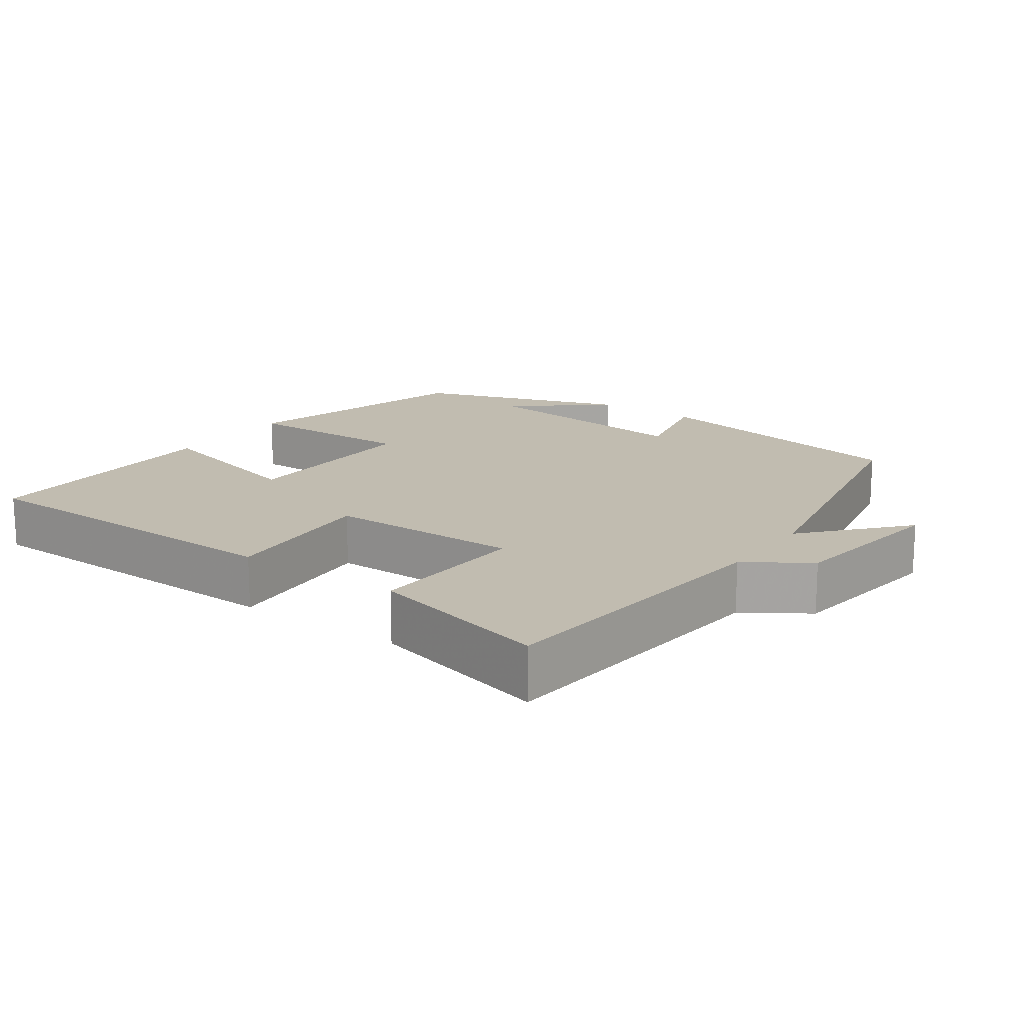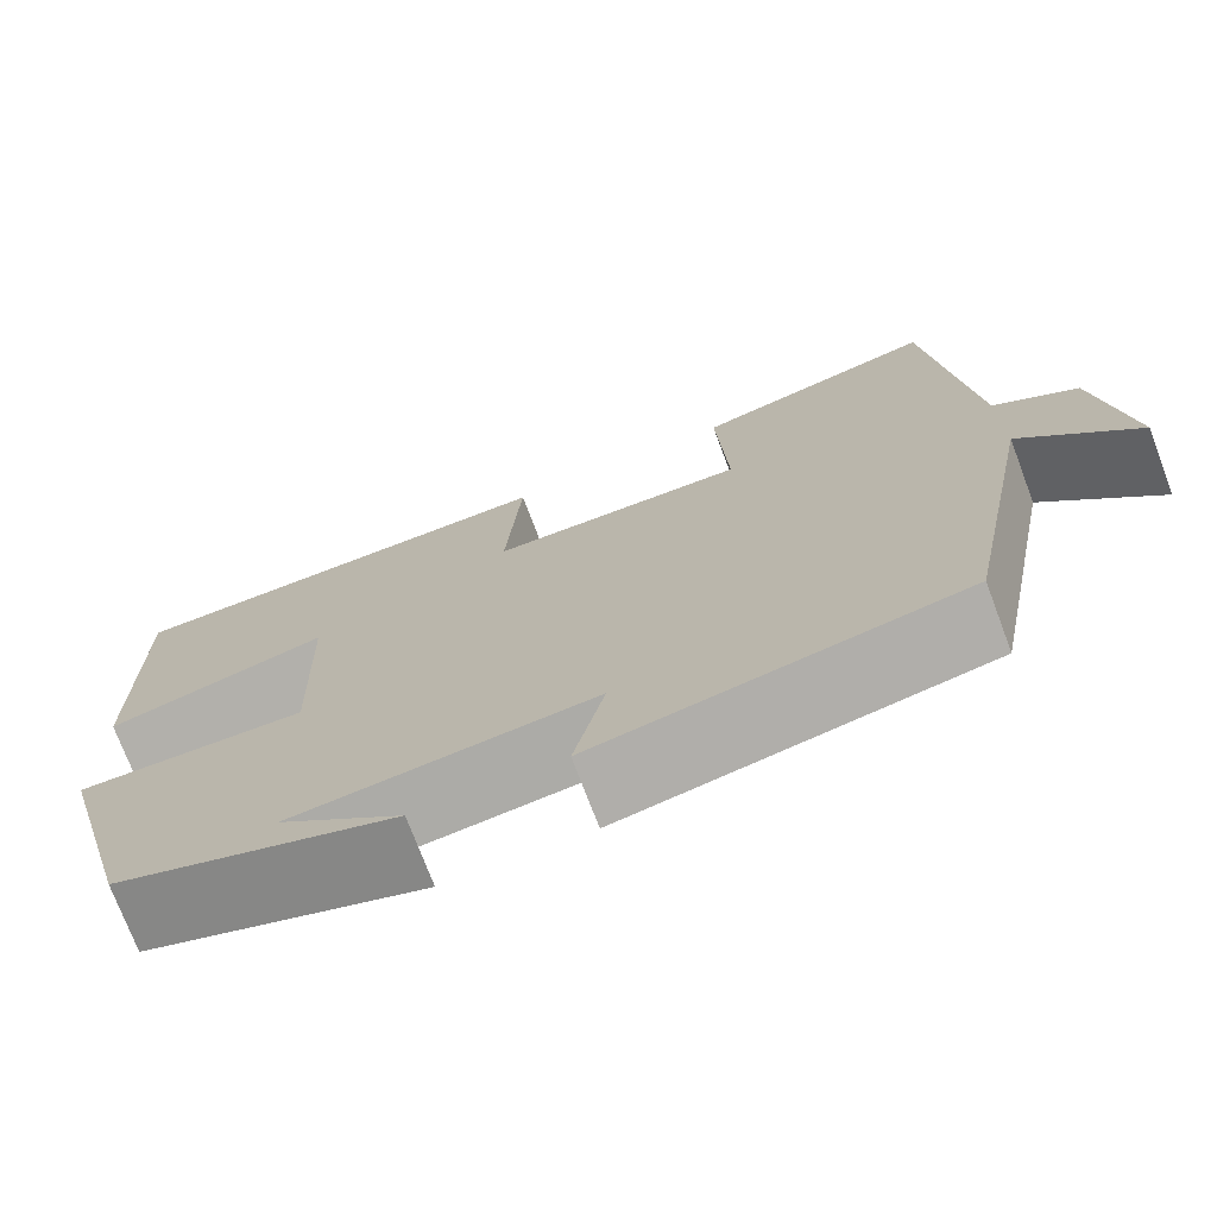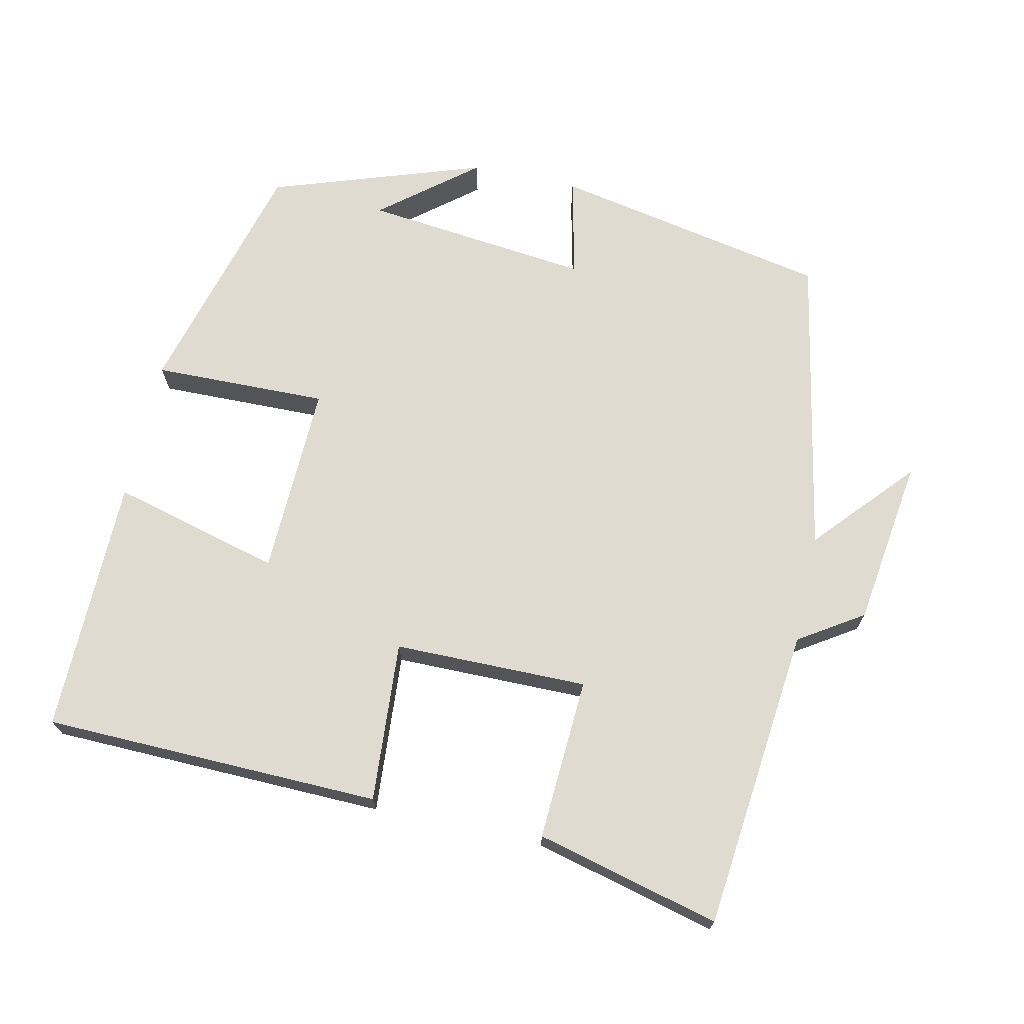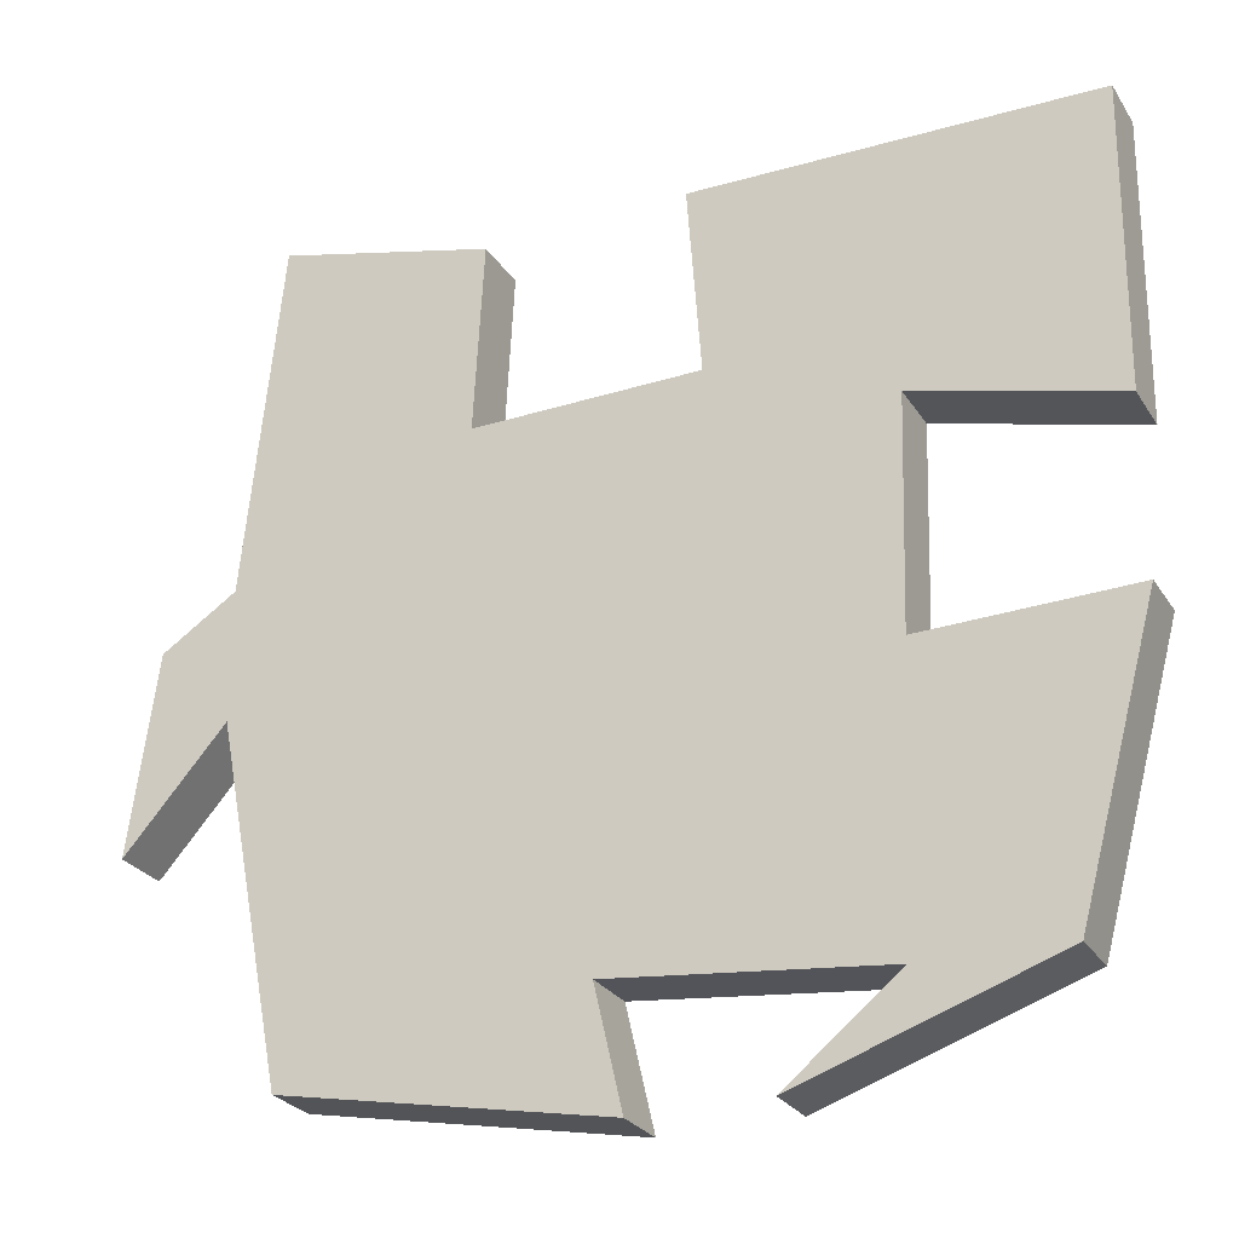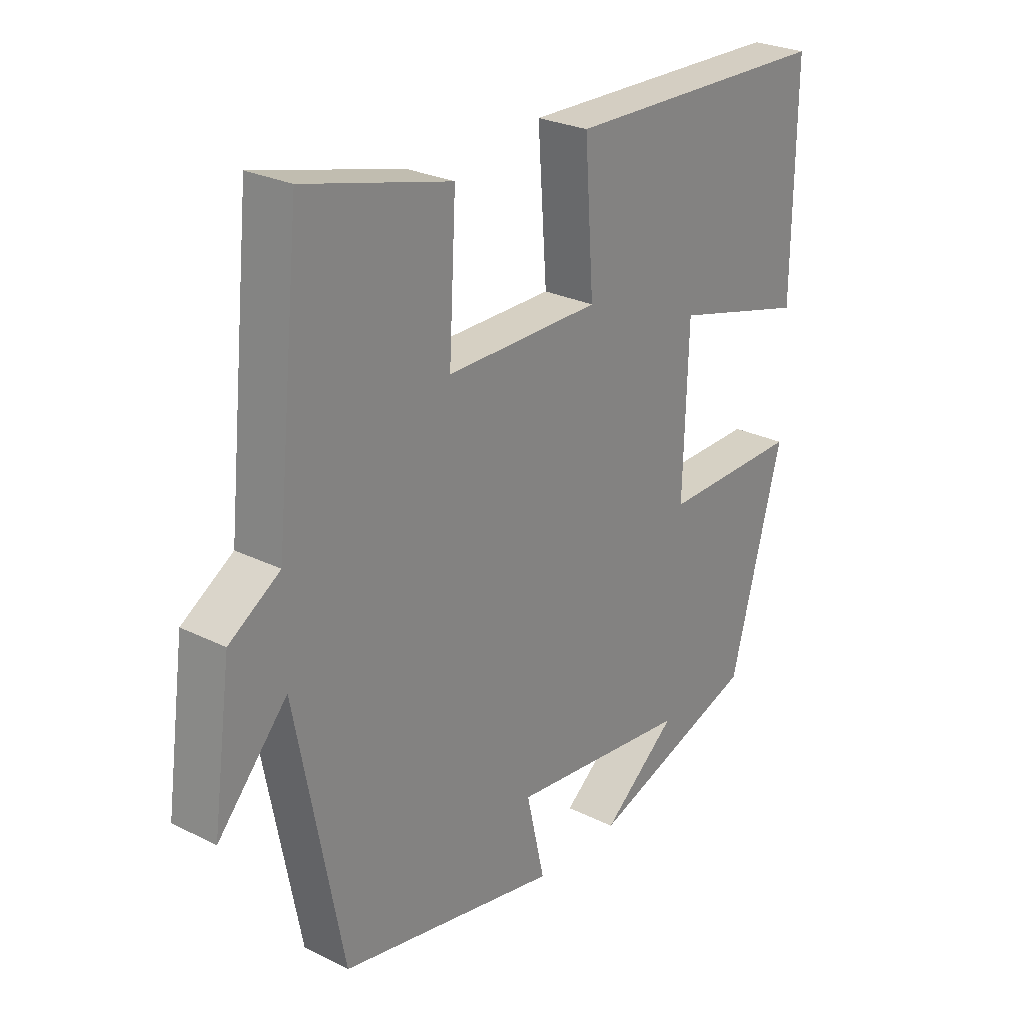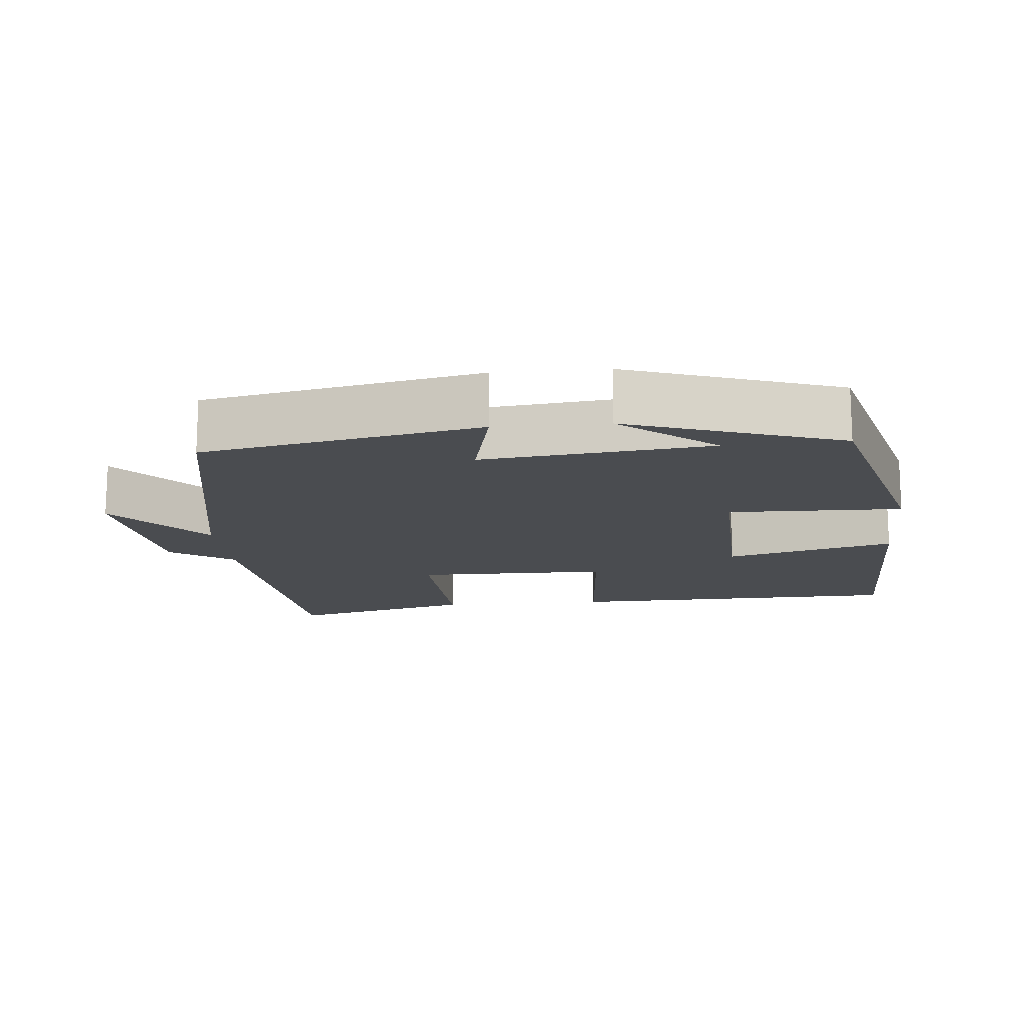
<metadata>
{"format":"obj","ext":"obj","renderer":"f3d","projection":"perspective","resolution":1024,"background":"white","views":[{"elev":16.5,"azim":35.3,"up":"+Y"},{"elev":-73.6,"azim":20.6,"up":"+Z"},{"elev":70.2,"azim":12.4,"up":"+Y"},{"elev":-26.6,"azim":-154.3,"up":"+Z"},{"elev":26.2,"azim":128.2,"up":"+Z"},{"elev":-15.0,"azim":-174.7,"up":"+Y"}]}
</metadata>
<code>
v 0.419 0.07 -0.426
v 0.037 0.07 -0.5
v 0.069 0.07 -0.361
v -0.245 0.07 -0.395
v -0.115 0.07 -0.5
v -0.409 0.07 -0.4
v -0.5 0.07 -0.064
v -0.259 0.07 -0.069
v -0.267 0.07 0.197
v -0.5 0.07 0.136
v -0.504 0.07 0.49
v -0.037 0.07 0.5
v -0.053 0.07 0.278
v 0.215 0.07 0.276
v 0.203 0.07 0.5
v 0.457 0.07 0.564
v 0.5 0.07 0.146
v 0.588 0.07 0.089
v 0.62 0.07 -0.143
v 0.5 0.07 -0.008
v 0.419 0 -0.426
v 0.037 0 -0.5
v 0.069 0 -0.361
v -0.245 0 -0.395
v -0.115 0 -0.5
v -0.409 0 -0.4
v -0.5 0 -0.064
v -0.259 0 -0.069
v -0.267 0 0.197
v -0.5 0 0.136
v -0.504 0 0.49
v -0.037 0 0.5
v -0.053 0 0.278
v 0.215 0 0.276
v 0.203 0 0.5
v 0.457 0 0.564
v 0.5 0 0.146
v 0.588 0 0.089
v 0.62 0 -0.143
v 0.5 0 -0.008
f 17 18 19 20
f 14 15 16 17
f 13 14 17 20
f 10 11 12 13
f 9 10 13
f 8 9 13 20
f 6 7 8
f 4 5 6
f 3 4 6 8
f 20 1 2 3
f 3 8 20
f 40 39 38 37
f 37 36 35 34
f 40 37 34 33
f 33 32 31 30
f 33 30 29
f 40 33 29 28
f 28 27 26
f 26 25 24
f 28 26 24 23
f 23 22 21 40
f 40 28 23
f 1 21 22 2
f 2 22 23 3
f 3 23 24 4
f 4 24 25 5
f 5 25 26 6
f 6 26 27 7
f 7 27 28 8
f 8 28 29 9
f 9 29 30 10
f 10 30 31 11
f 11 31 32 12
f 12 32 33 13
f 13 33 34 14
f 14 34 35 15
f 15 35 36 16
f 16 36 37 17
f 17 37 38 18
f 18 38 39 19
f 19 39 40 20
f 20 40 21 1

</code>
